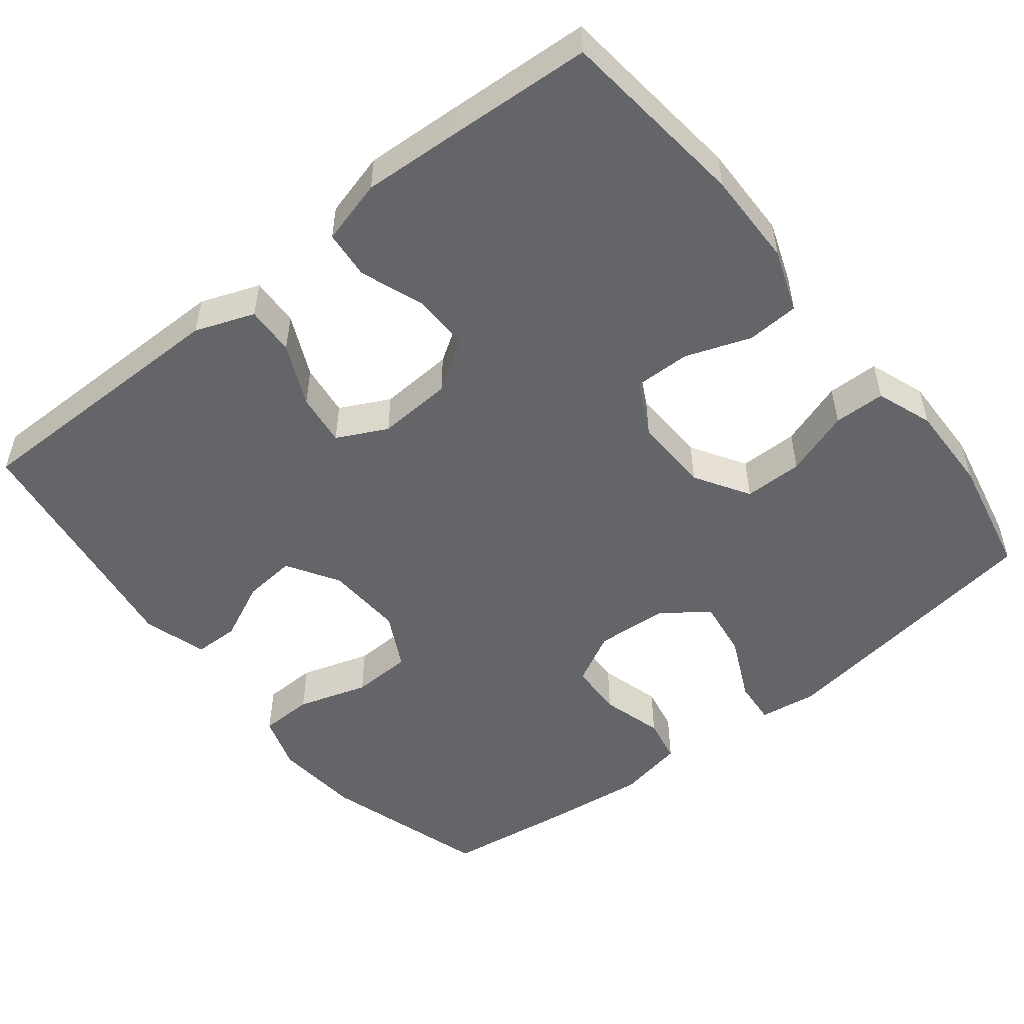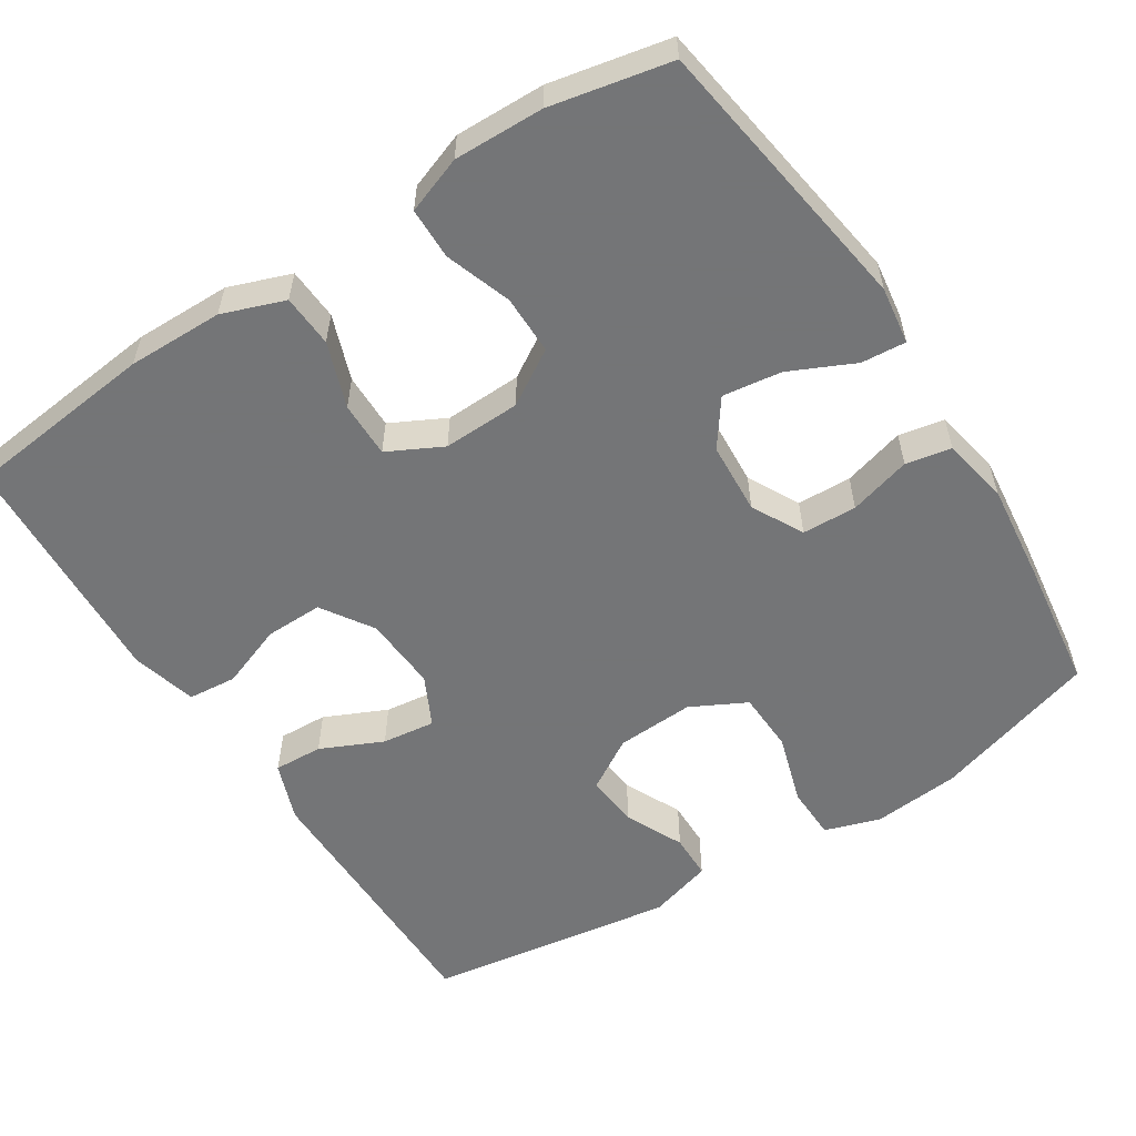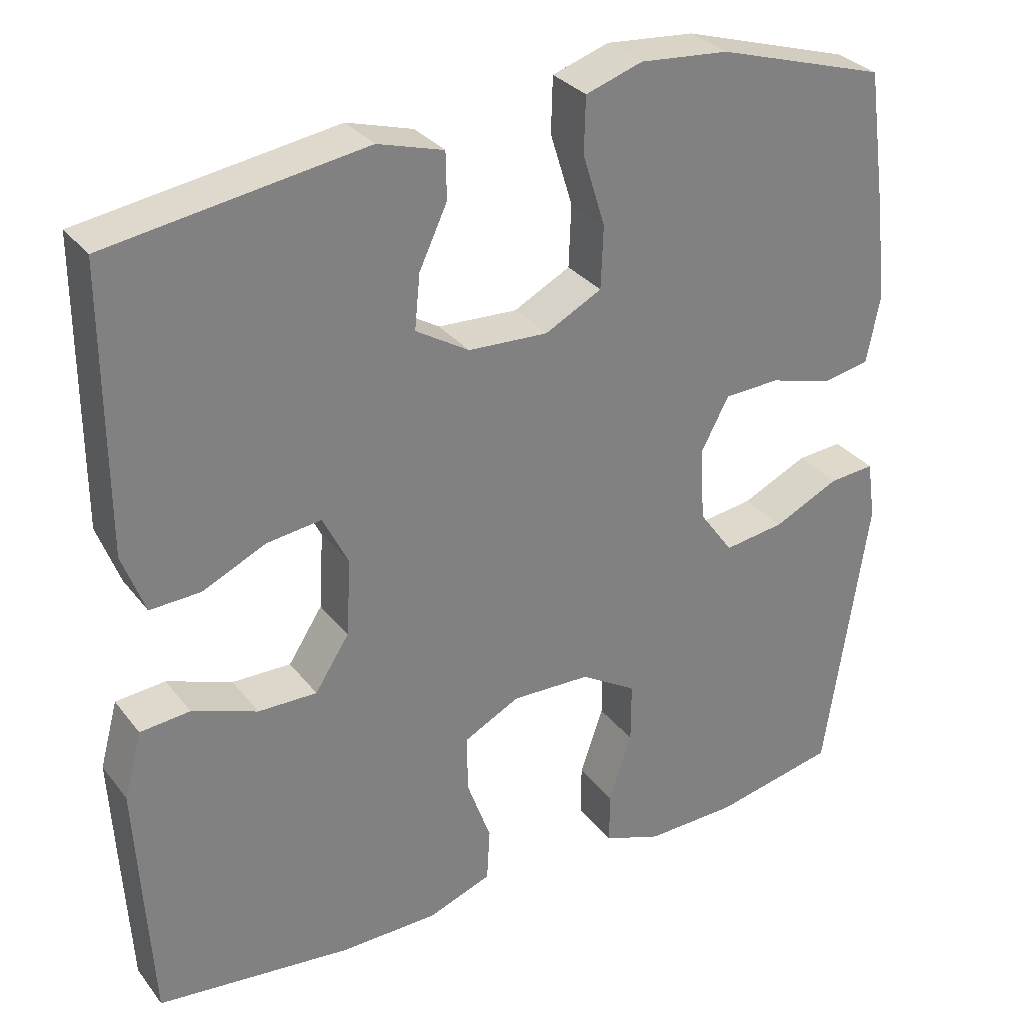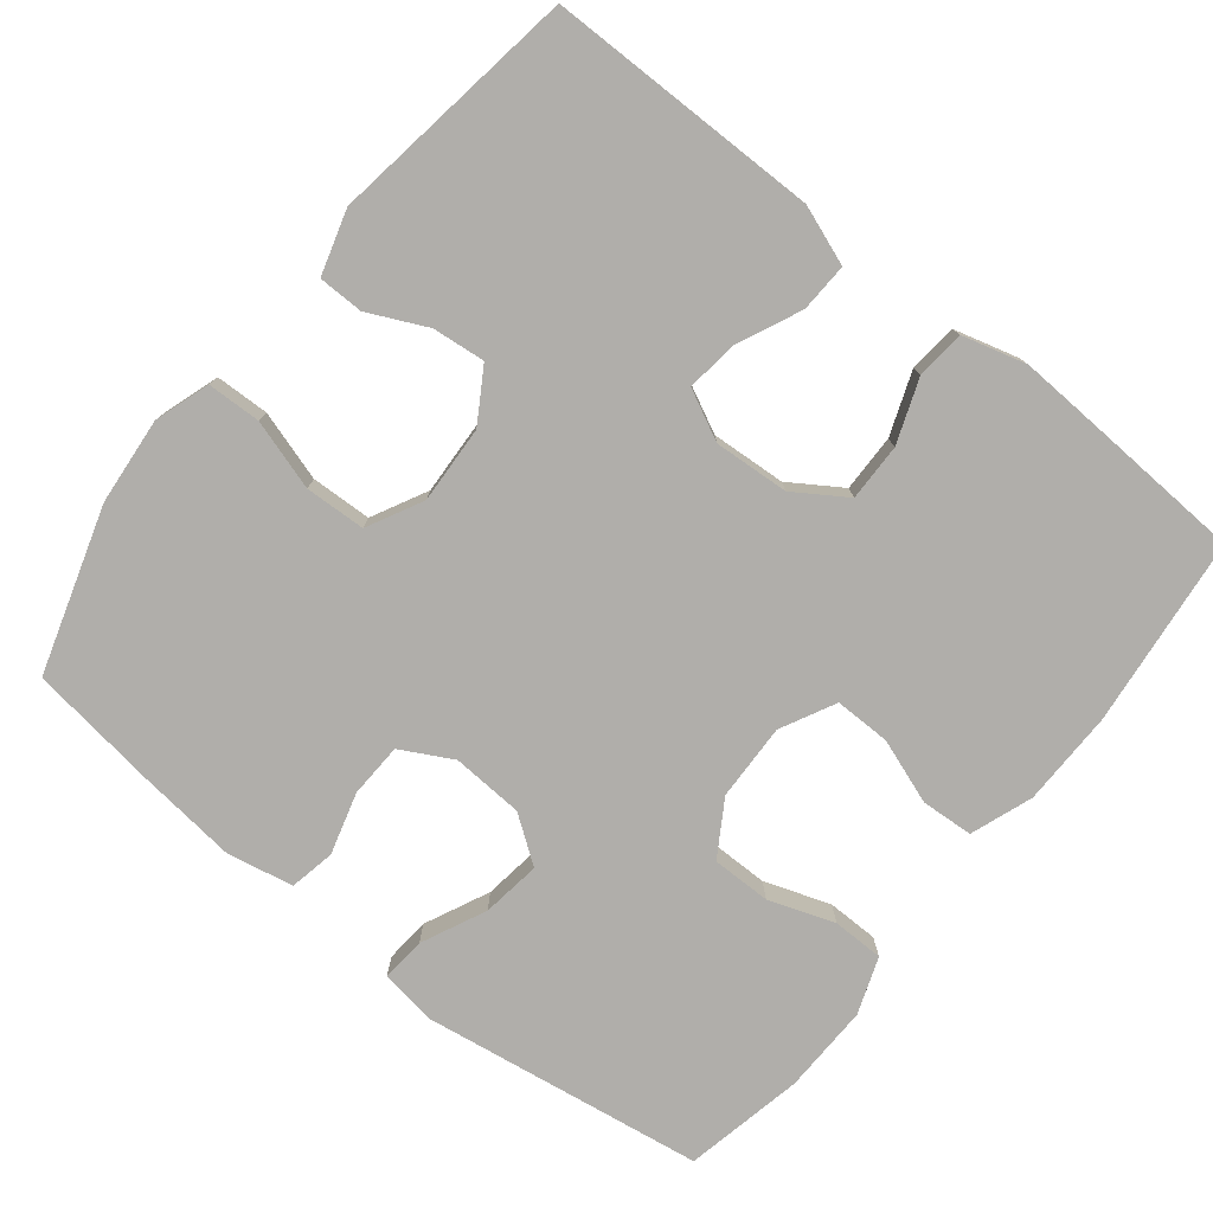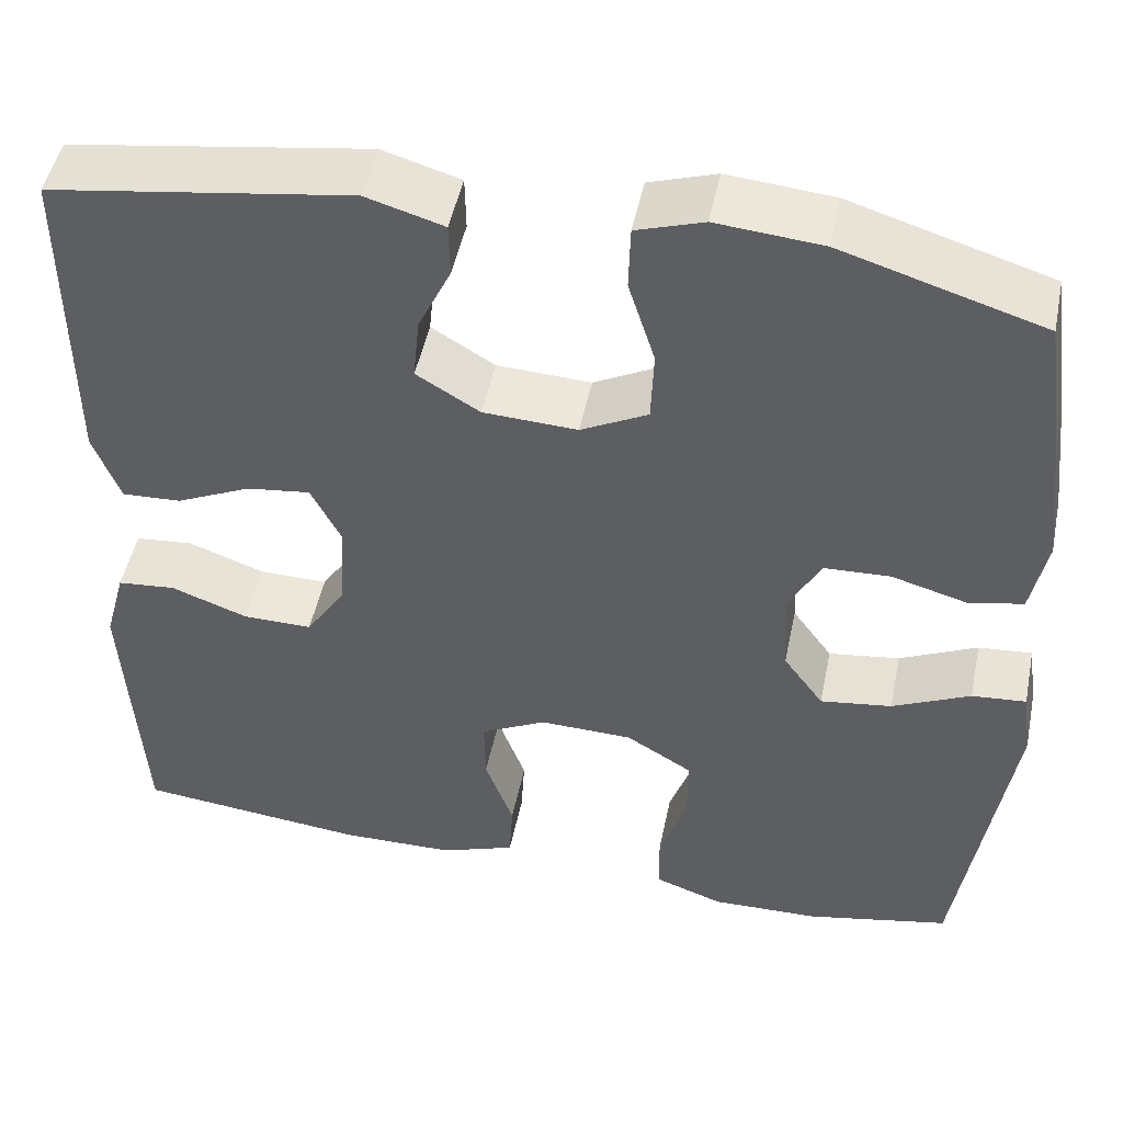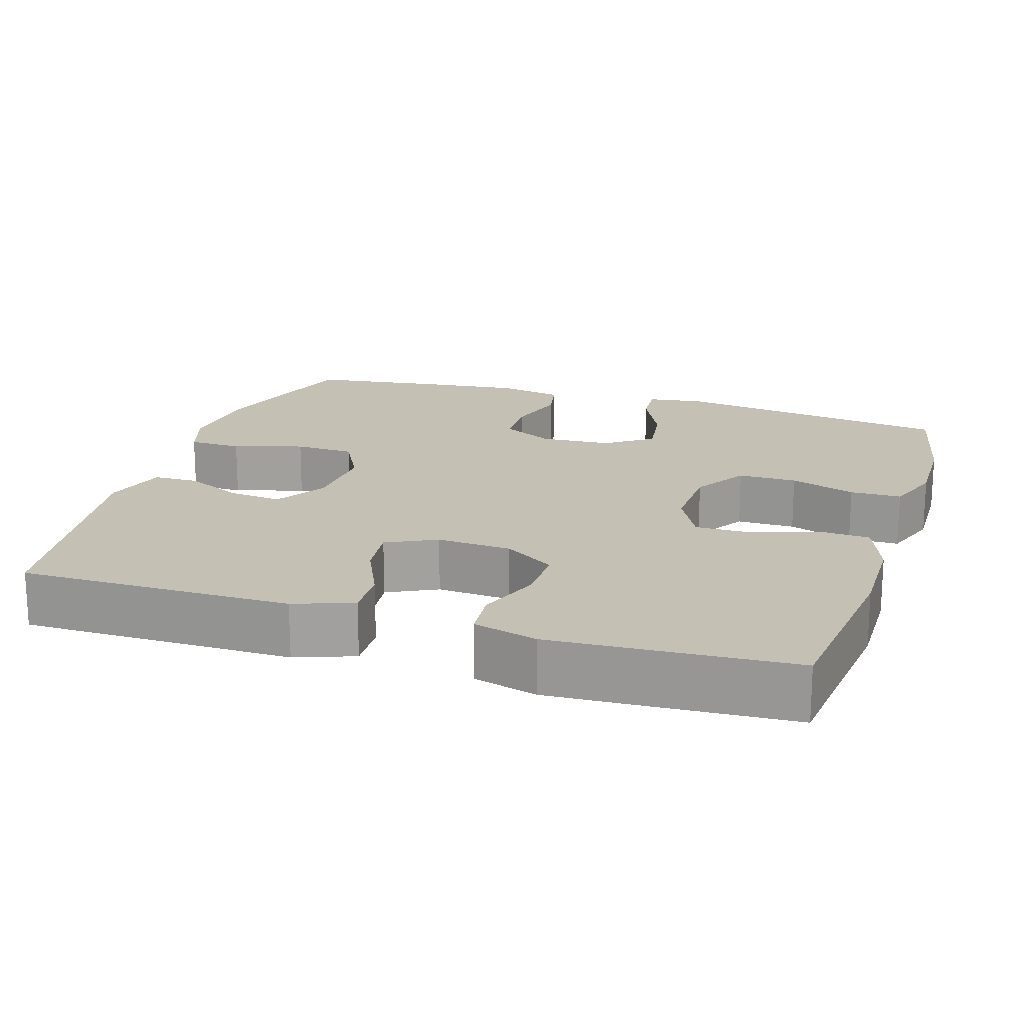
<metadata>
{"format":"obj","ext":"obj","renderer":"f3d","projection":"perspective","resolution":1024,"background":"white","views":[{"elev":-51.5,"azim":128.5,"up":"+Y"},{"elev":-56.4,"azim":-147.2,"up":"+Y"},{"elev":30.8,"azim":149.2,"up":"+Z"},{"elev":-77.8,"azim":51.6,"up":"+Y"},{"elev":48.9,"azim":-168.4,"up":"+Z"},{"elev":18.4,"azim":107.7,"up":"+Y"}]}
</metadata>
<code>
v 0.5 0.07 -0.5
v 0.248 0.07 -0.527
v 0.122 0.07 -0.525
v 0.04 0.07 -0.495
v 0.036 0.07 -0.426
v 0.067 0.07 -0.34
v 0.068 0.07 -0.266
v -0.004 0.07 -0.229
v -0.106 0.07 -0.232
v -0.178 0.07 -0.276
v -0.178 0.07 -0.354
v -0.148 0.07 -0.441
v -0.149 0.07 -0.509
v -0.224 0.07 -0.536
v -0.342 0.07 -0.533
v -0.5 0.07 -0.5
v -0.555 0.07 -0.128
v -0.544 0.07 -0.052
v -0.485 0.07 -0.057
v -0.4 0.07 -0.097
v -0.322 0.07 -0.108
v -0.278 0.07 -0.047
v -0.272 0.07 0.048
v -0.308 0.07 0.116
v -0.38 0.07 0.119
v -0.462 0.07 0.096
v -0.522 0.07 0.108
v -0.539 0.07 0.196
v -0.524 0.07 0.327
v -0.5 0.07 0.5
v -0.281 0.07 0.567
v -0.166 0.07 0.577
v -0.093 0.07 0.553
v -0.091 0.07 0.482
v -0.12 0.07 0.389
v -0.117 0.07 0.309
v -0.044 0.07 0.271
v 0.059 0.07 0.276
v 0.128 0.07 0.318
v 0.121 0.07 0.388
v 0.085 0.07 0.465
v 0.086 0.07 0.525
v 0.171 0.07 0.55
v 0.5 0.07 0.5
v 0.5 0.07 0.263
v 0.5 0.07 0.139
v 0.471 0.07 0.061
v 0.406 0.07 0.064
v 0.324 0.07 0.102
v 0.254 0.07 0.111
v 0.221 0.07 0.045
v 0.227 0.07 -0.054
v 0.271 0.07 -0.122
v 0.347 0.07 -0.121
v 0.431 0.07 -0.09
v 0.495 0.07 -0.096
v 0.518 0.07 -0.181
v 0.511 0.07 -0.311
v 0.5 0 -0.5
v 0.248 0 -0.527
v 0.122 0 -0.525
v 0.04 0 -0.495
v 0.036 0 -0.426
v 0.067 0 -0.34
v 0.068 0 -0.266
v -0.004 0 -0.229
v -0.106 0 -0.232
v -0.178 0 -0.276
v -0.178 0 -0.354
v -0.148 0 -0.441
v -0.149 0 -0.509
v -0.224 0 -0.536
v -0.342 0 -0.533
v -0.5 0 -0.5
v -0.555 0 -0.128
v -0.544 0 -0.052
v -0.485 0 -0.057
v -0.4 0 -0.097
v -0.322 0 -0.108
v -0.278 0 -0.047
v -0.272 0 0.048
v -0.308 0 0.116
v -0.38 0 0.119
v -0.462 0 0.096
v -0.522 0 0.108
v -0.539 0 0.196
v -0.524 0 0.327
v -0.5 0 0.5
v -0.281 0 0.567
v -0.166 0 0.577
v -0.093 0 0.553
v -0.091 0 0.482
v -0.12 0 0.389
v -0.117 0 0.309
v -0.044 0 0.271
v 0.059 0 0.276
v 0.128 0 0.318
v 0.121 0 0.388
v 0.085 0 0.465
v 0.086 0 0.525
v 0.171 0 0.55
v 0.5 0 0.5
v 0.5 0 0.263
v 0.5 0 0.139
v 0.471 0 0.061
v 0.406 0 0.064
v 0.324 0 0.102
v 0.254 0 0.111
v 0.221 0 0.045
v 0.227 0 -0.054
v 0.271 0 -0.122
v 0.347 0 -0.121
v 0.431 0 -0.09
v 0.495 0 -0.096
v 0.518 0 -0.181
v 0.511 0 -0.311
f 4 5 6
f 3 4 6
f 2 3 6
f 1 2 6
f 58 1 6
f 57 58 6
f 56 57 6
f 55 56 6
f 54 55 6
f 53 54 6 7
f 52 53 7 8
f 51 52 8 9
f 50 51 9 10
f 47 48 49
f 46 47 49
f 45 46 49
f 45 49 50
f 44 45 50
f 43 44 50
f 42 43 50
f 41 42 50
f 40 41 50
f 39 40 50
f 38 39 50 10
f 33 34 35
f 32 33 35
f 31 32 35
f 30 31 35
f 29 30 35
f 28 29 35
f 27 28 35
f 26 27 35
f 25 26 35
f 24 25 35 36
f 23 24 36 37
f 18 19 20
f 17 18 20
f 16 17 20
f 15 16 20
f 14 15 20
f 13 14 20
f 12 13 20
f 11 12 20
f 10 11 20 21
f 37 38 10
f 23 37 10
f 22 23 10
f 10 21 22
f 64 63 62
f 64 62 61
f 64 61 60
f 64 60 59
f 64 59 116
f 64 116 115
f 64 115 114
f 64 114 113
f 64 113 112
f 65 64 112 111
f 66 65 111 110
f 67 66 110 109
f 68 67 109 108
f 107 106 105
f 107 105 104
f 107 104 103
f 108 107 103
f 108 103 102
f 108 102 101
f 108 101 100
f 108 100 99
f 108 99 98
f 108 98 97
f 68 108 97 96
f 93 92 91
f 93 91 90
f 93 90 89
f 93 89 88
f 93 88 87
f 93 87 86
f 93 86 85
f 93 85 84
f 93 84 83
f 94 93 83 82
f 95 94 82 81
f 78 77 76
f 78 76 75
f 78 75 74
f 78 74 73
f 78 73 72
f 78 72 71
f 78 71 70
f 78 70 69
f 79 78 69 68
f 68 96 95
f 68 95 81
f 68 81 80
f 80 79 68
f 1 59 60 2
f 2 60 61 3
f 3 61 62 4
f 4 62 63 5
f 5 63 64 6
f 6 64 65 7
f 7 65 66 8
f 8 66 67 9
f 9 67 68 10
f 10 68 69 11
f 11 69 70 12
f 12 70 71 13
f 13 71 72 14
f 14 72 73 15
f 15 73 74 16
f 16 74 75 17
f 17 75 76 18
f 18 76 77 19
f 19 77 78 20
f 20 78 79 21
f 21 79 80 22
f 22 80 81 23
f 23 81 82 24
f 24 82 83 25
f 25 83 84 26
f 26 84 85 27
f 27 85 86 28
f 28 86 87 29
f 29 87 88 30
f 30 88 89 31
f 31 89 90 32
f 32 90 91 33
f 33 91 92 34
f 34 92 93 35
f 35 93 94 36
f 36 94 95 37
f 37 95 96 38
f 38 96 97 39
f 39 97 98 40
f 40 98 99 41
f 41 99 100 42
f 42 100 101 43
f 43 101 102 44
f 44 102 103 45
f 45 103 104 46
f 46 104 105 47
f 47 105 106 48
f 48 106 107 49
f 49 107 108 50
f 50 108 109 51
f 51 109 110 52
f 52 110 111 53
f 53 111 112 54
f 54 112 113 55
f 55 113 114 56
f 56 114 115 57
f 57 115 116 58
f 58 116 59 1

</code>
